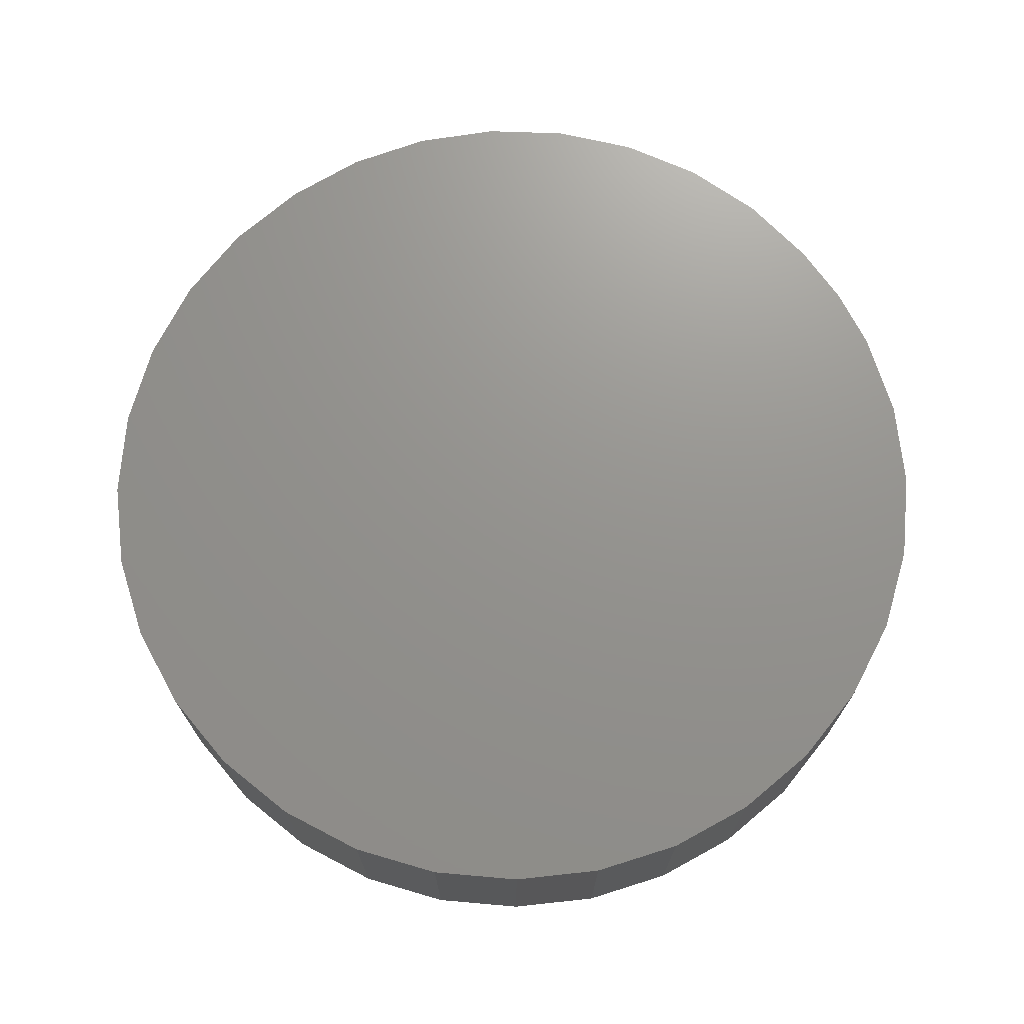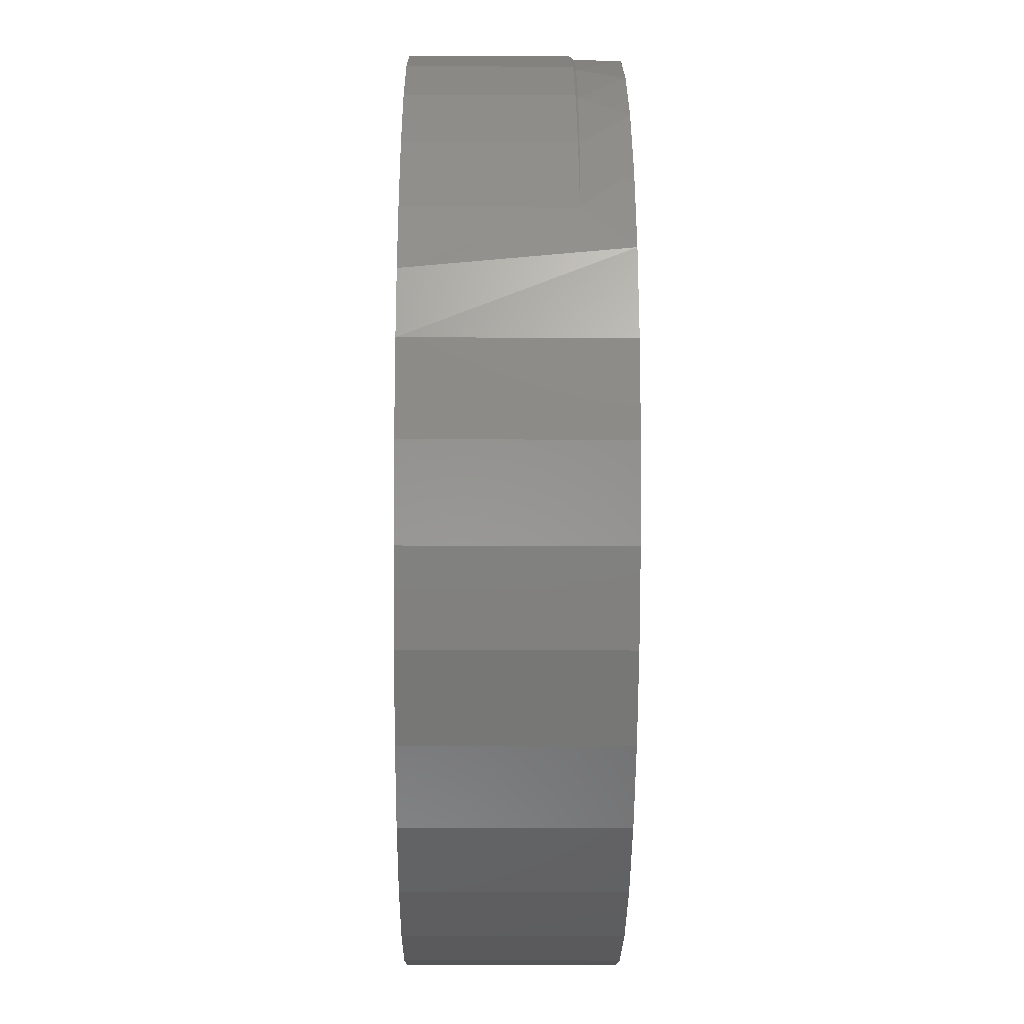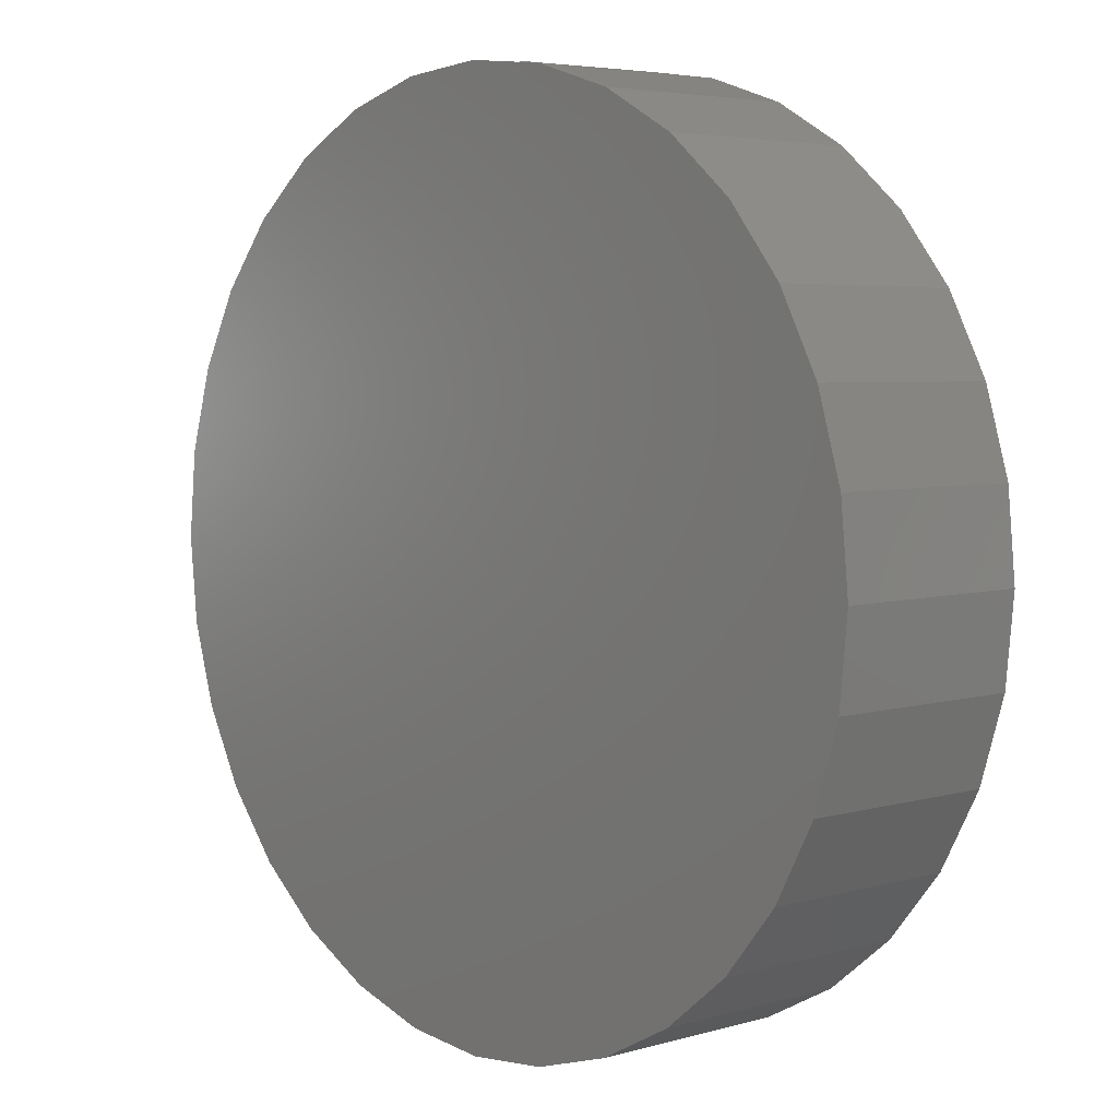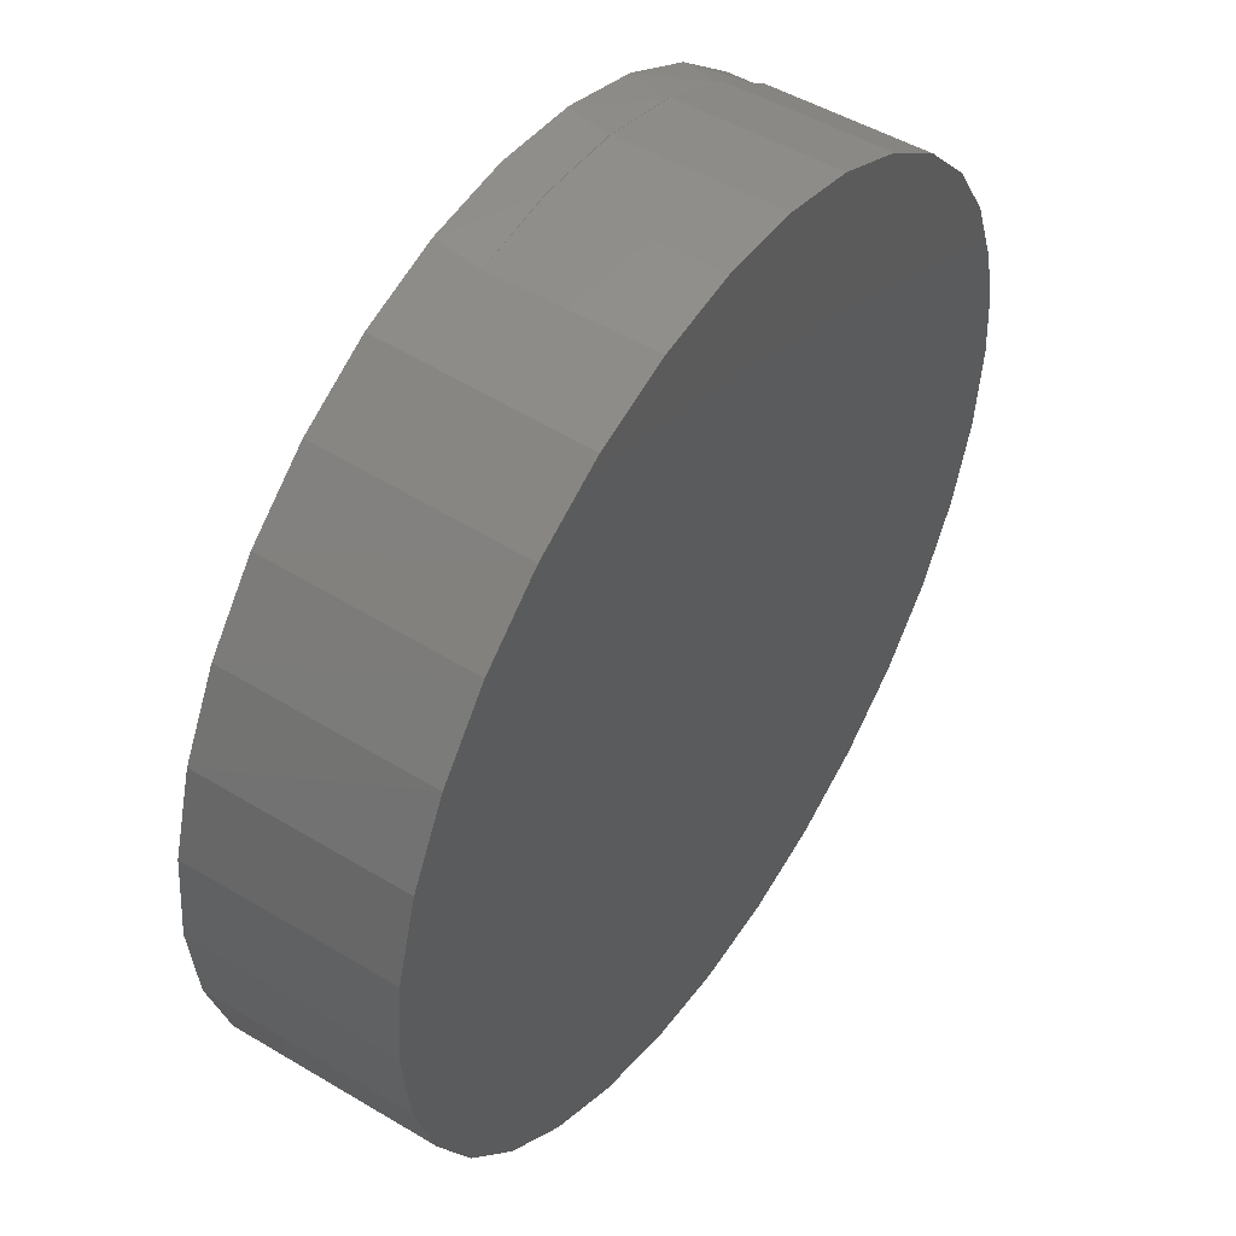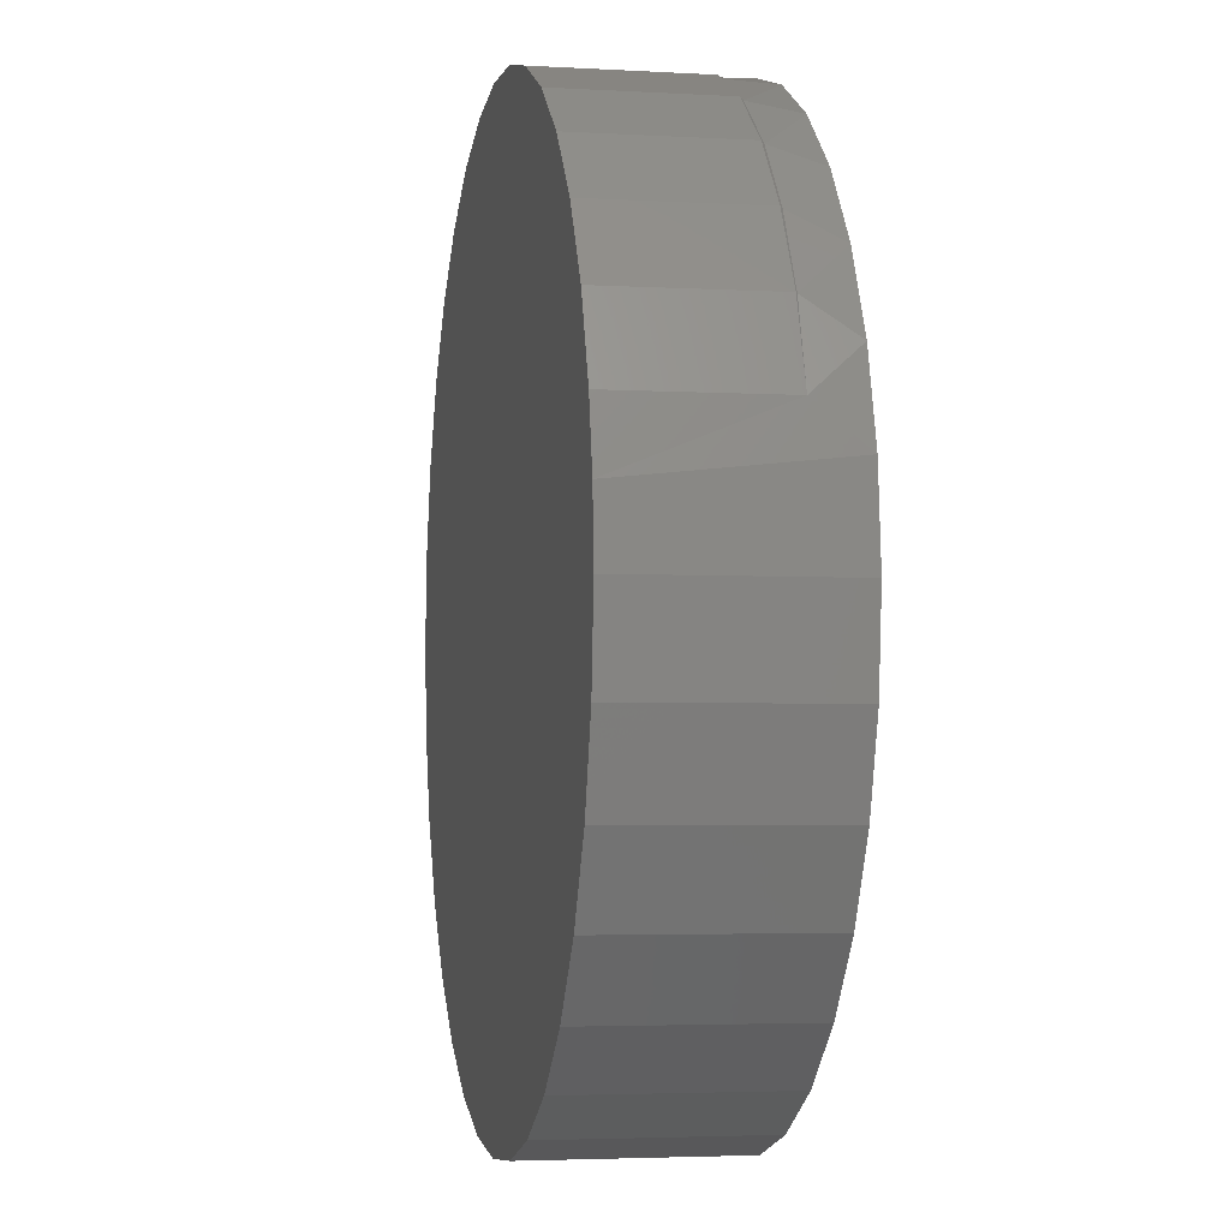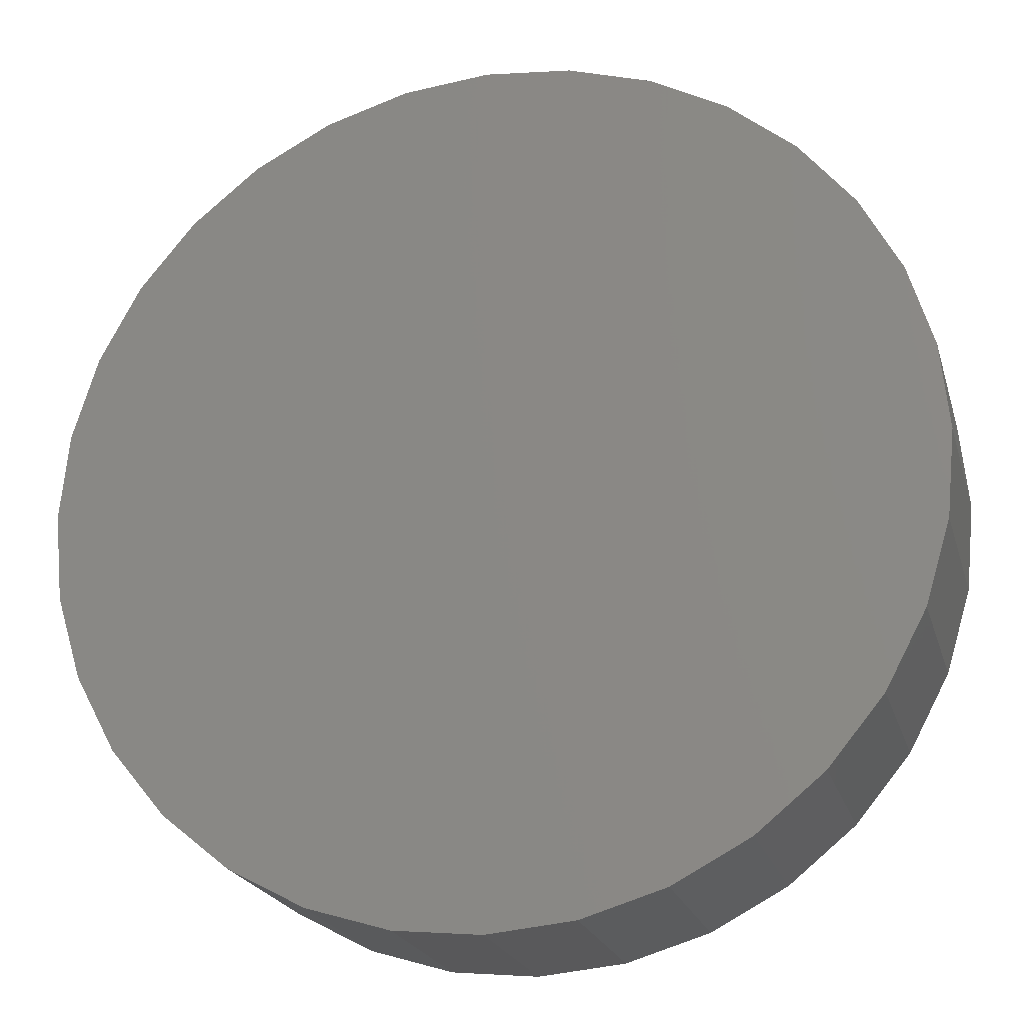
<metadata>
{"format":"stl","ext":"stl","renderer":"f3d","projection":"perspective","resolution":1024,"background":"white","views":[{"elev":71.3,"azim":-23.1,"up":"+Z"},{"elev":-19.0,"azim":89.4,"up":"+Y"},{"elev":5.1,"azim":-131.9,"up":"+Y"},{"elev":49.4,"azim":-56.6,"up":"+Y"},{"elev":-3.6,"azim":79.0,"up":"+Y"},{"elev":-21.5,"azim":-165.3,"up":"+Y"}]}
</metadata>
<code>
# stl→obj: 81 verts, 158 faces
v 0.003043 0.2921 0
v 0.06003 0.2865 0
v -0.05394 0.2865 0
v 0.003043 -0.2921 0
v -0.05394 -0.2865 0
v 0.06003 -0.2865 0
v -0.1087 -0.2699 0
v 0.1148 -0.2699 0
v -0.1592 -0.2429 0
v 0.1653 -0.2429 0
v -0.2035 -0.2065 0
v 0.2096 -0.2065 0
v -0.2398 -0.1623 0
v 0.2459 -0.1623 0
v -0.2668 -0.1118 0
v 0.2729 -0.1118 0
v -0.2834 -0.05699 0
v 0.2895 -0.05699 0
v -0.2891 3.577e-17 0
v 0.2951 0 0
v -0.2834 0.05699 0
v 0.2895 0.05699 0
v -0.2668 0.1118 0
v 0.2729 0.1118 0
v -0.2398 0.1623 0
v 0.2459 0.1623 0
v -0.2035 0.2065 0
v 0.2096 0.2065 0
v -0.1592 0.2429 0
v 0.1653 0.2429 0
v -0.1087 0.2699 0
v 0.1148 0.2699 0
v -0.05858 0.2855 0.1328
v 0.05005 0.2898 0.1328
v -0.00447 0.2929 0.1328
v 0.103 0.2765 0.1328
v -0.1125 0.2683 0.1328
v 0.1525 0.2533 0.1328
v -0.162 0.241 0.1328
v 0.1966 0.2213 0.1328
v -0.2054 0.2046 0.1328
v 0.2339 0.1814 0.1328
v -0.241 0.1606 0.1328
v 0.263 0.1351 0.1328
v -0.2673 0.1105 0.1328
v 0.2827 0.08425 0.1328
v -0.2836 0.05632 0.1328
v 0.292 0.04258 0.1328
v 0.2951 0 0.1328
v -0.2891 3.577e-17 0.1328
v 0.2895 -0.05699 0.1328
v -0.2834 -0.05699 0.1328
v 0.2729 -0.1118 0.1328
v -0.2668 -0.1118 0.1328
v 0.2459 -0.1623 0.1328
v -0.2398 -0.1623 0.1328
v 0.2096 -0.2065 0.1328
v -0.2035 -0.2065 0.1328
v 0.1653 -0.2429 0.1328
v -0.1592 -0.2429 0.1328
v 0.1148 -0.2699 0.1328
v -0.1087 -0.2699 0.1328
v 0.06003 -0.2865 0.1328
v -0.05394 -0.2865 0.1328
v 0.003043 -0.2921 0.1328
v -0.004436 0.292 0.03039
v 0.04982 0.2883 0.02975
v 0.1024 0.2747 0.02936
v 0.1514 0.2516 0.02923
v 0.1954 0.2198 0.02936
v 0.2327 0.1805 0.02975
v 0.2622 0.1348 0.03039
v 0.2827 0.08425 0.03125
v -0.05858 0.2855 0.03125
v -0.00447 0.2929 0.03125
v 0.05005 0.2898 0.03125
v 0.103 0.2765 0.03125
v 0.1525 0.2533 0.03125
v 0.1966 0.2213 0.03125
v 0.2339 0.1814 0.03125
v 0.263 0.1351 0.03125
f 1 2 3
f 4 5 6
f 6 5 7
f 6 7 8
f 8 7 9
f 8 9 10
f 10 9 11
f 10 11 12
f 12 11 13
f 12 13 14
f 14 13 15
f 14 15 16
f 16 15 17
f 16 17 18
f 18 17 19
f 18 19 20
f 20 19 21
f 20 21 22
f 22 21 23
f 22 23 24
f 24 23 25
f 24 25 26
f 26 25 27
f 26 27 28
f 28 27 29
f 28 29 30
f 30 29 31
f 30 31 32
f 32 31 3
f 32 3 2
f 33 34 35
f 34 33 36
f 36 33 37
f 36 37 38
f 38 37 39
f 38 39 40
f 40 39 41
f 40 41 42
f 42 41 43
f 42 43 44
f 44 43 45
f 44 45 46
f 46 45 47
f 46 47 48
f 48 47 49
f 49 47 50
f 49 50 51
f 51 50 52
f 51 52 53
f 53 52 54
f 53 54 55
f 55 54 56
f 55 56 57
f 57 56 58
f 57 58 59
f 59 58 60
f 59 60 61
f 61 60 62
f 61 62 63
f 63 62 64
f 63 64 65
f 23 43 25
f 25 43 41
f 25 41 27
f 27 41 39
f 27 39 29
f 29 39 37
f 29 37 31
f 3 66 1
f 1 66 67
f 1 67 2
f 2 67 68
f 2 68 32
f 32 68 69
f 32 69 30
f 30 69 70
f 30 70 28
f 28 70 71
f 28 71 26
f 26 71 72
f 26 72 24
f 73 46 48
f 73 48 22
f 73 22 24
f 73 24 72
f 74 66 3
f 74 3 31
f 74 31 37
f 74 37 33
f 19 50 21
f 21 50 47
f 21 47 23
f 23 47 45
f 23 45 43
f 48 49 22
f 22 49 20
f 74 33 75
f 75 33 35
f 75 35 76
f 76 35 34
f 76 34 77
f 77 34 36
f 77 36 78
f 78 36 38
f 78 38 79
f 79 38 40
f 79 40 80
f 80 40 42
f 80 42 81
f 81 42 44
f 81 44 73
f 73 44 46
f 71 80 81
f 71 81 72
f 70 78 79
f 79 80 70
f 70 80 71
f 67 76 77
f 67 77 68
f 77 69 68
f 74 75 66
f 75 76 66
f 66 76 67
f 73 72 81
f 78 70 69
f 69 77 78
f 20 49 18
f 18 49 51
f 18 51 16
f 16 51 53
f 16 53 14
f 14 53 55
f 14 55 12
f 12 55 57
f 12 57 10
f 10 57 59
f 10 59 8
f 8 59 61
f 8 61 6
f 6 61 63
f 6 63 4
f 4 63 65
f 4 65 5
f 5 65 64
f 5 64 7
f 7 64 62
f 7 62 9
f 9 62 60
f 9 60 11
f 11 60 58
f 11 58 13
f 13 58 56
f 13 56 15
f 15 56 54
f 15 54 17
f 17 54 52
f 17 52 19
f 19 52 50

</code>
